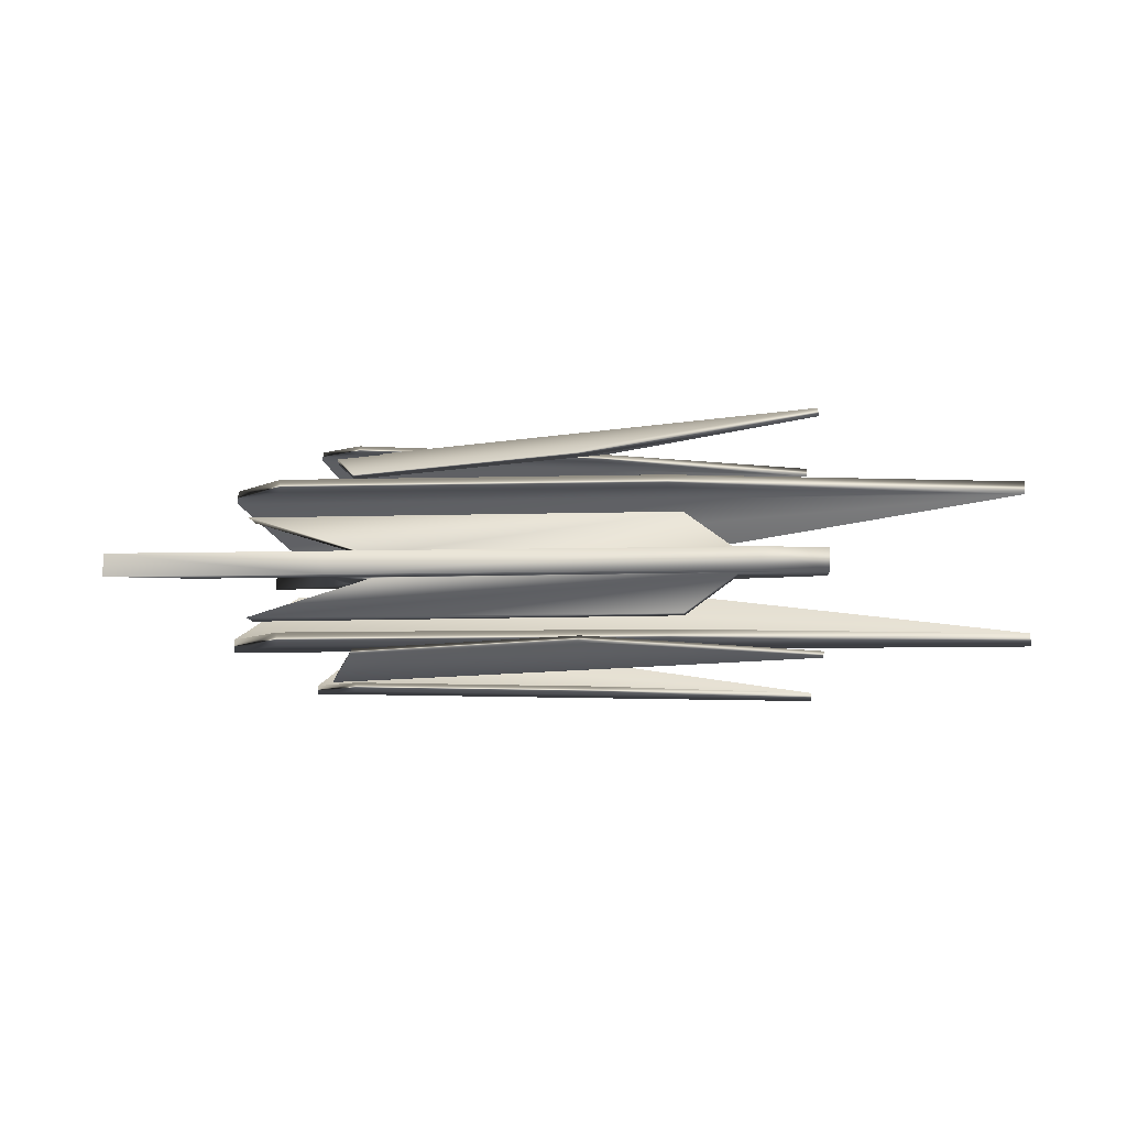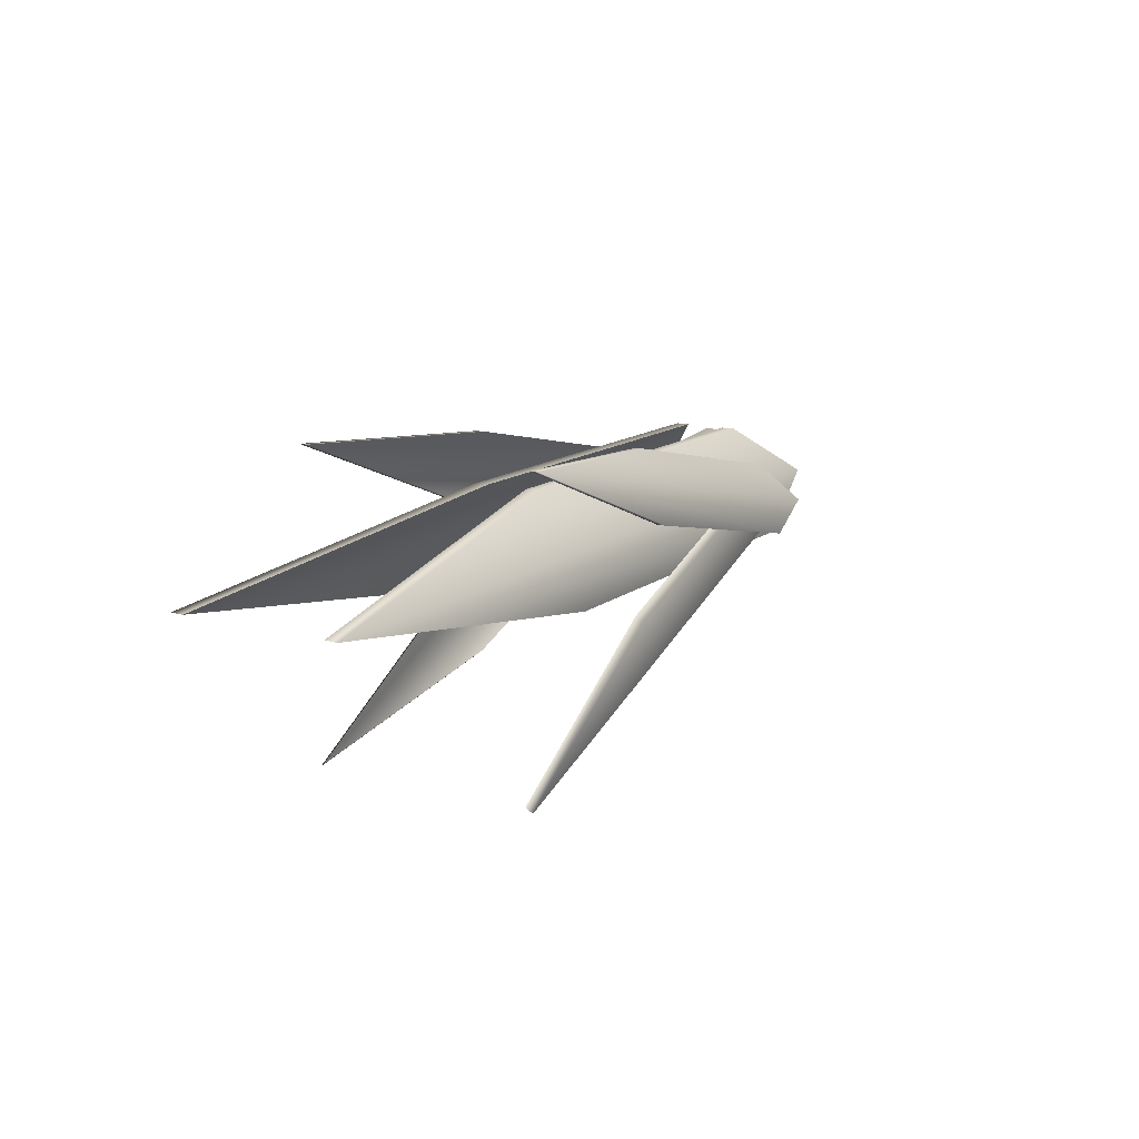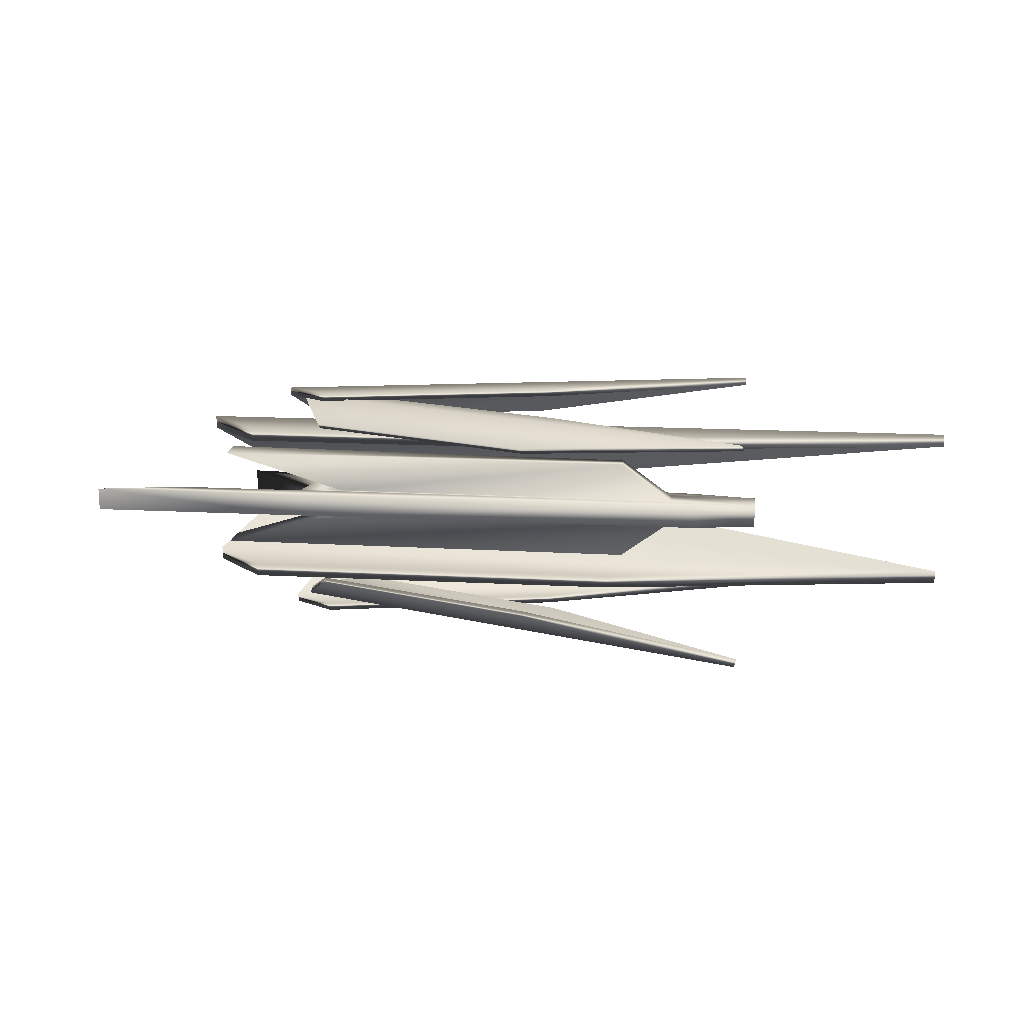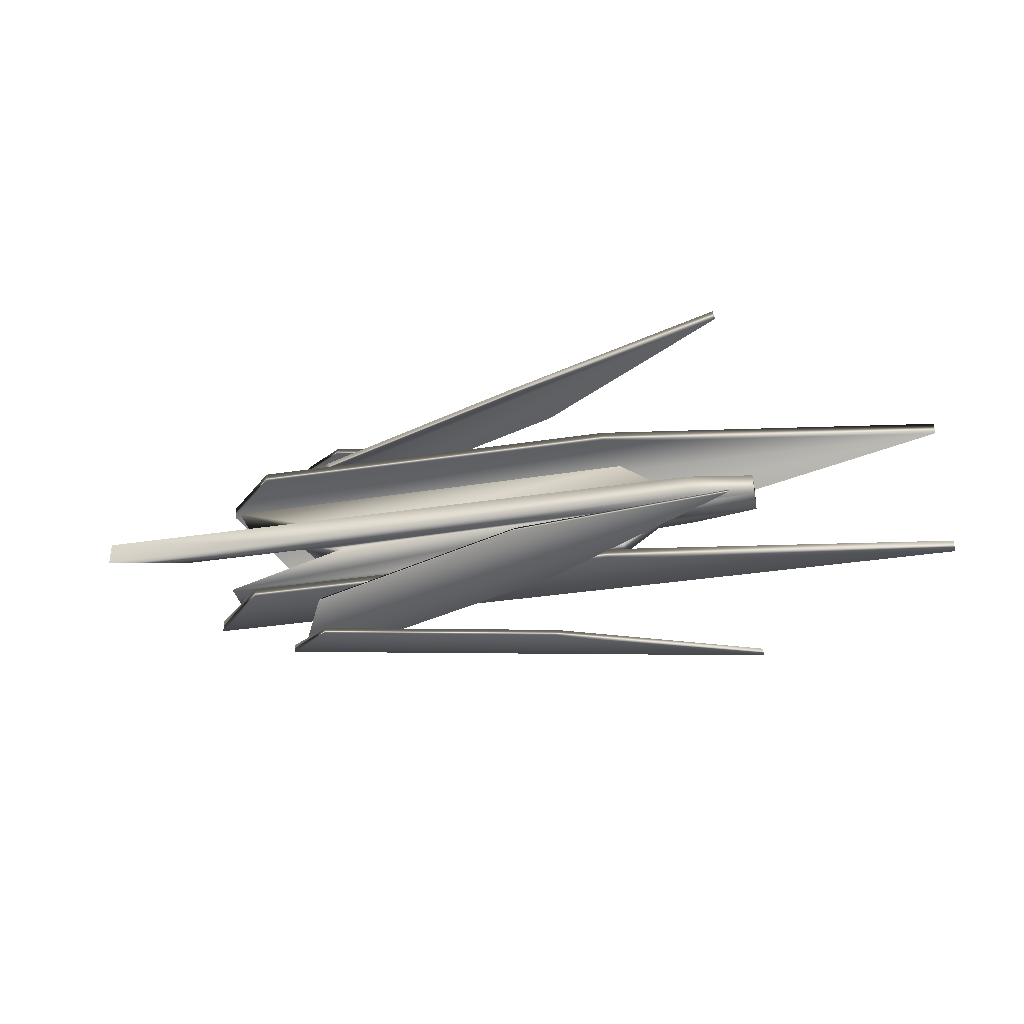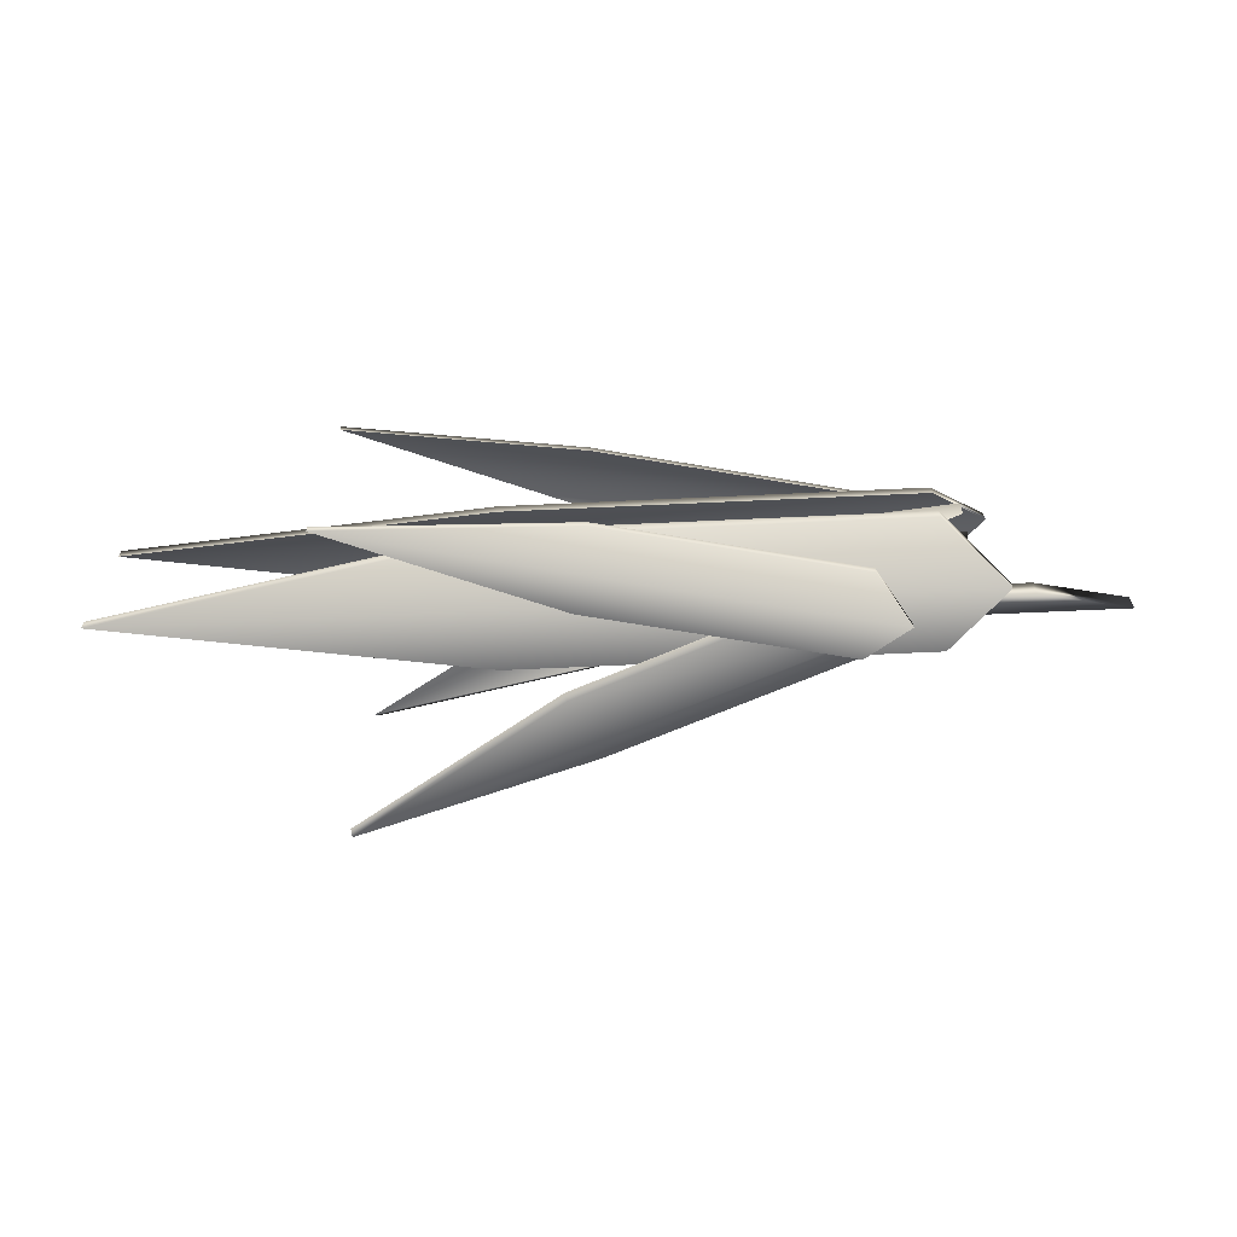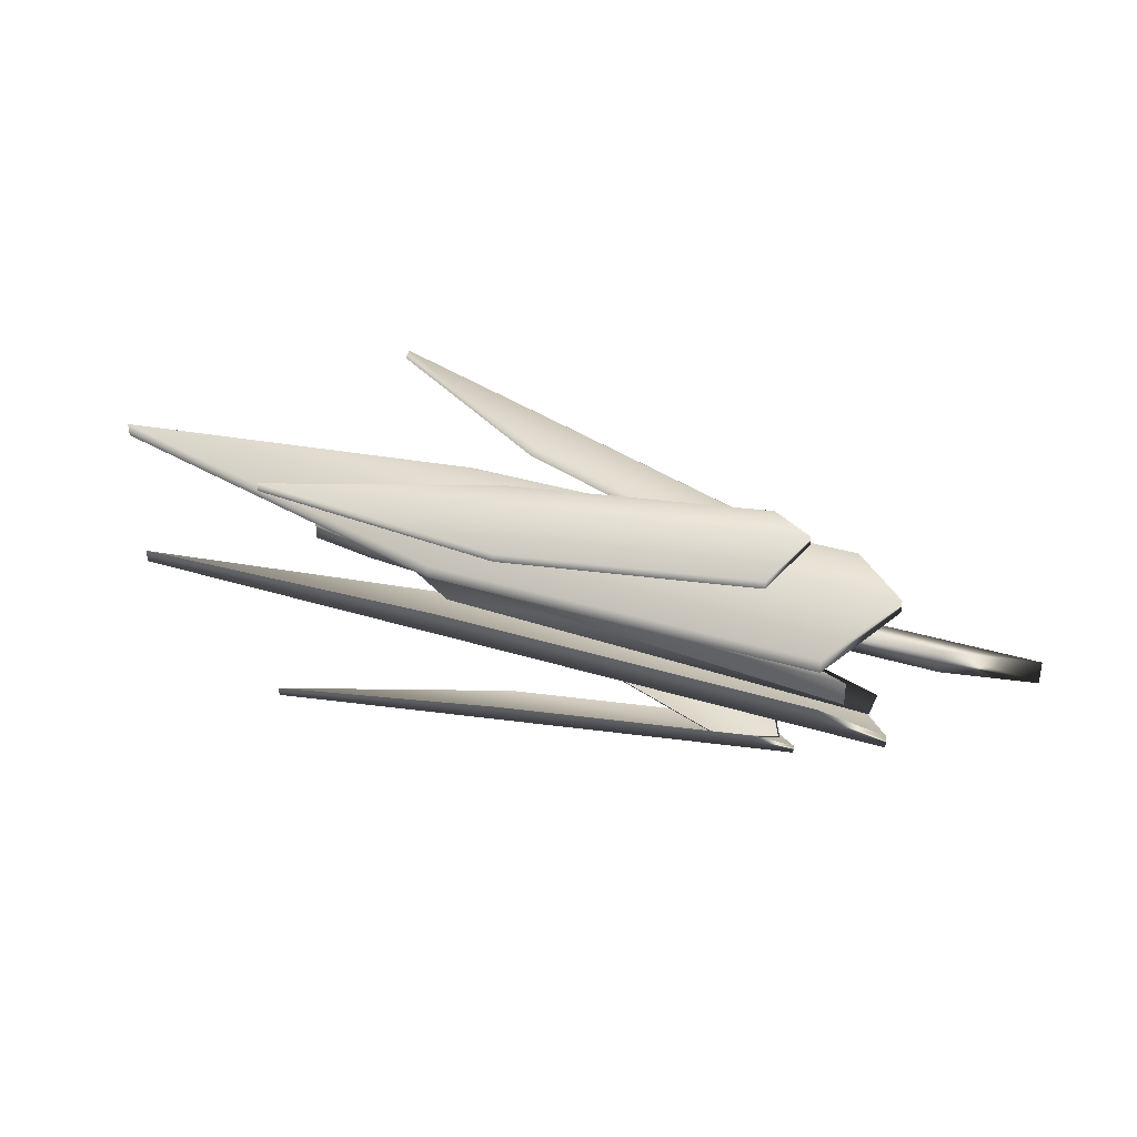
<metadata>
{"format":"obj","ext":"obj","renderer":"f3d","projection":"perspective","resolution":1024,"background":"white","views":[{"elev":-9.3,"azim":3.8,"up":"+Z"},{"elev":13.8,"azim":121.6,"up":"+Y"},{"elev":15.9,"azim":6.5,"up":"+Z"},{"elev":-34.7,"azim":11.7,"up":"+Z"},{"elev":-64.7,"azim":-177.3,"up":"+Z"},{"elev":34.3,"azim":-157.3,"up":"+Z"}]}
</metadata>
<code>
g default
v -0.5944 1.57 0.04757
v 1.148 1.57 0.04757
v -0.8732 1.97 0.04757
v 1.148 1.783 0.04757
v -0.8732 1.97 -0.04757
v 1.148 1.783 -0.04757
v -0.5944 1.57 -0.04757
v 1.148 1.57 -0.04757
v 1.42 1.617 0.04757
v -0.5944 1.645 0.04757
v -0.5944 1.645 -0.04757
v 1.42 1.617 -0.04757
v 1.42 1.736 0.04757
v -0.5431 1.835 0.04757
v -0.5431 1.835 -0.04757
v 1.42 1.736 -0.04757
v 1.059 1.649 0.04757
v -0.4145 1.667 0.04757
v 1.059 1.726 0.04757
v -0.4145 1.791 0.04757
v -0.4145 1.791 -0.04757
v 1.059 1.726 -0.04757
v 1.059 1.649 -0.04757
v -0.4145 1.667 -0.04757
v 0.8422 1.649 0.2056
v -0.9297 1.667 0.2056
v 0.8422 1.726 0.2056
v -0.9297 1.791 0.2056
v -0.9297 1.791 -0.2056
v 0.8422 1.726 -0.2056
v 0.8422 1.649 -0.2056
v -0.9297 1.667 -0.2056
v -1.498 1.57 -0.04757
v -1.498 1.57 0.04757
v -1.145 1.645 0.04757
v -1.145 1.645 -0.04757
v -0.4719 1.64 0.4916
v 0.5041 1.858 0.4916
v -0.6447 1.753 0.4916
v 1.373 2.203 0.4916
v -0.6447 1.753 0.458
v 1.373 2.203 0.458
v -0.4719 1.64 0.458
v 0.5041 1.858 0.458
v -0.5313 1.906 0.3643
v 0.4448 2.124 0.3643
v 0.4448 2.124 0.3307
v -0.5313 1.906 0.3307
v -0.4719 1.64 -0.5101
v 0.5041 1.858 -0.5101
v -0.6447 1.753 -0.5101
v 1.373 2.203 -0.5101
v -0.6447 1.753 -0.4761
v 1.373 2.203 -0.4761
v -0.4719 1.64 -0.4761
v 0.5041 1.858 -0.4761
v -0.5313 1.906 -0.3812
v 0.4448 2.124 -0.3812
v 0.4448 2.124 -0.3472
v -0.5313 1.906 -0.3472
v -0.7821 1.57 0.3414
v 0.7821 1.57 0.3414
v -1.007 1.801 0.3414
v 2.226 1.801 0.3414
v -1.007 1.801 0.2888
v 2.226 1.801 0.2888
v -0.7821 1.57 0.2888
v 0.7821 1.57 0.2888
v -0.7821 1.996 0.1421
v 0.7821 1.996 0.1421
v 0.7821 1.996 0.08961
v -0.7821 1.996 0.08961
v -0.7821 1.57 -0.3332
v 0.7821 1.57 -0.3332
v -1.007 1.801 -0.3332
v 2.226 1.801 -0.3332
v -1.007 1.801 -0.28
v 2.226 1.801 -0.28
v -0.7821 1.57 -0.28
v 0.7821 1.57 -0.28
v -0.7821 1.996 -0.1315
v 0.7821 1.996 -0.1315
v 0.7821 1.996 -0.0783
v -0.7821 1.996 -0.0783
v -0.4907 1.582 -0.3702
v 0.4417 1.221 -0.3702
v -0.5837 1.741 -0.464
v 1.343 0.9936 -0.464
v -0.5759 1.761 -0.4378
v 1.351 1.014 -0.4378
v -0.4829 1.602 -0.344
v 0.4495 1.241 -0.344
v -0.385 1.855 -0.4437
v 0.5474 1.493 -0.4437
v 0.5552 1.514 -0.4174
v -0.3772 1.875 -0.4174
v -0.4909 1.582 0.3715
v 0.4415 1.22 0.3715
v -0.5834 1.741 0.4637
v 1.344 0.9945 0.4637
v -0.5758 1.761 0.4374
v 1.351 1.014 0.4374
v -0.4833 1.601 0.3453
v 0.4491 1.24 0.3453
v -0.3851 1.855 0.442
v 0.5473 1.493 0.442
v 0.5549 1.513 0.4158
v -0.3776 1.874 0.4158
g Canon
f 1 2 9 10
f 3 4 6 5
f 11 12 8 7
f 7 8 2 1
f 2 8 12 9
f 33 34 35 36
f 26 25 27 28
f 11 10 14 15
f 29 30 31 32
f 9 12 16 13
f 14 13 4 3
f 15 14 3 5
f 5 6 16 15
f 13 16 6 4
f 10 9 17 18
f 9 13 19 17
f 13 14 20 19
f 14 10 18 20
f 15 16 22 21
f 16 12 23 22
f 12 11 24 23
f 11 15 21 24
f 18 17 25 26
f 17 19 27 25
f 19 20 28 27
f 20 18 26 28
f 21 22 30 29
f 22 23 31 30
f 23 24 32 31
f 24 21 29 32
f 7 1 34 33
f 1 10 35 34
f 10 11 36 35
f 11 7 33 36
f 37 38 40 39
f 45 46 47 48
f 41 42 44 43
f 43 44 38 37
f 38 44 42 40
f 43 37 39 41
f 39 40 46 45
f 40 42 47 46
f 42 41 48 47
f 41 39 45 48
f 49 51 52 50
f 57 60 59 58
f 53 55 56 54
f 55 49 50 56
f 50 52 54 56
f 55 53 51 49
f 51 57 58 52
f 52 58 59 54
f 54 59 60 53
f 53 60 57 51
f 61 62 64 63
f 69 70 71 72
f 65 66 68 67
f 67 68 62 61
f 62 68 66 64
f 67 61 63 65
f 63 64 70 69
f 64 66 71 70
f 66 65 72 71
f 65 63 69 72
f 73 75 76 74
f 81 84 83 82
f 77 79 80 78
f 79 73 74 80
f 74 76 78 80
f 79 77 75 73
f 75 81 82 76
f 76 82 83 78
f 78 83 84 77
f 77 84 81 75
f 85 87 88 86
f 93 96 95 94
f 89 91 92 90
f 91 85 86 92
f 86 88 90 92
f 91 89 87 85
f 87 93 94 88
f 88 94 95 90
f 90 95 96 89
f 89 96 93 87
f 97 98 100 99
f 105 106 107 108
f 101 102 104 103
f 103 104 98 97
f 98 104 102 100
f 103 97 99 101
f 99 100 106 105
f 100 102 107 106
f 102 101 108 107
f 101 99 105 108

</code>
